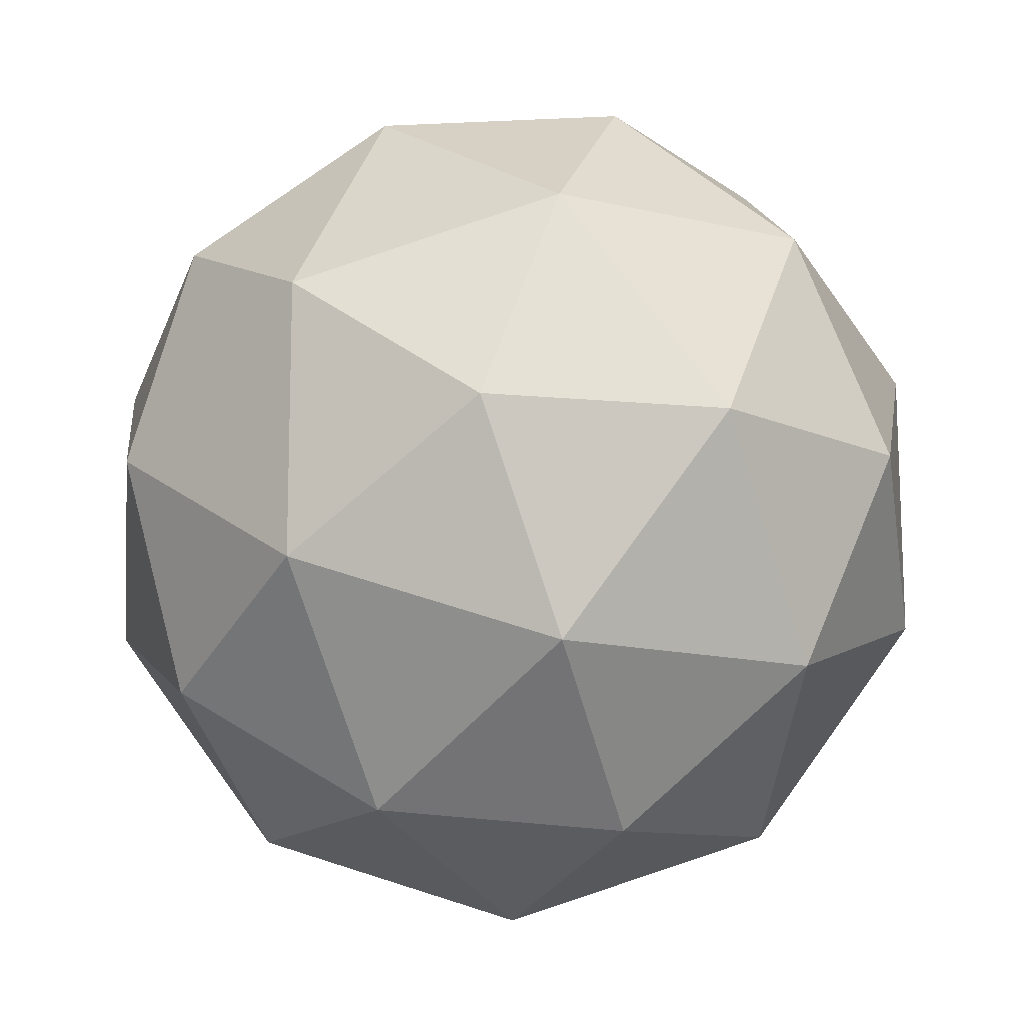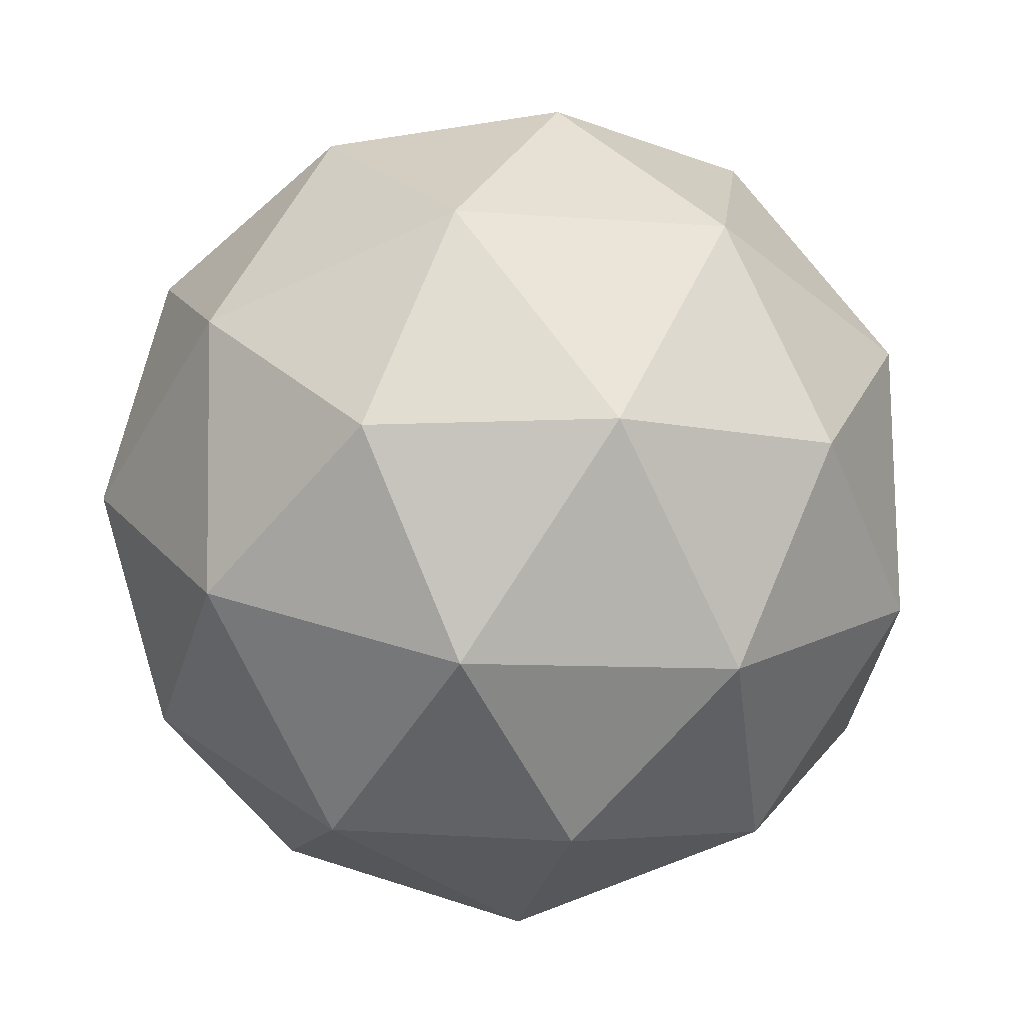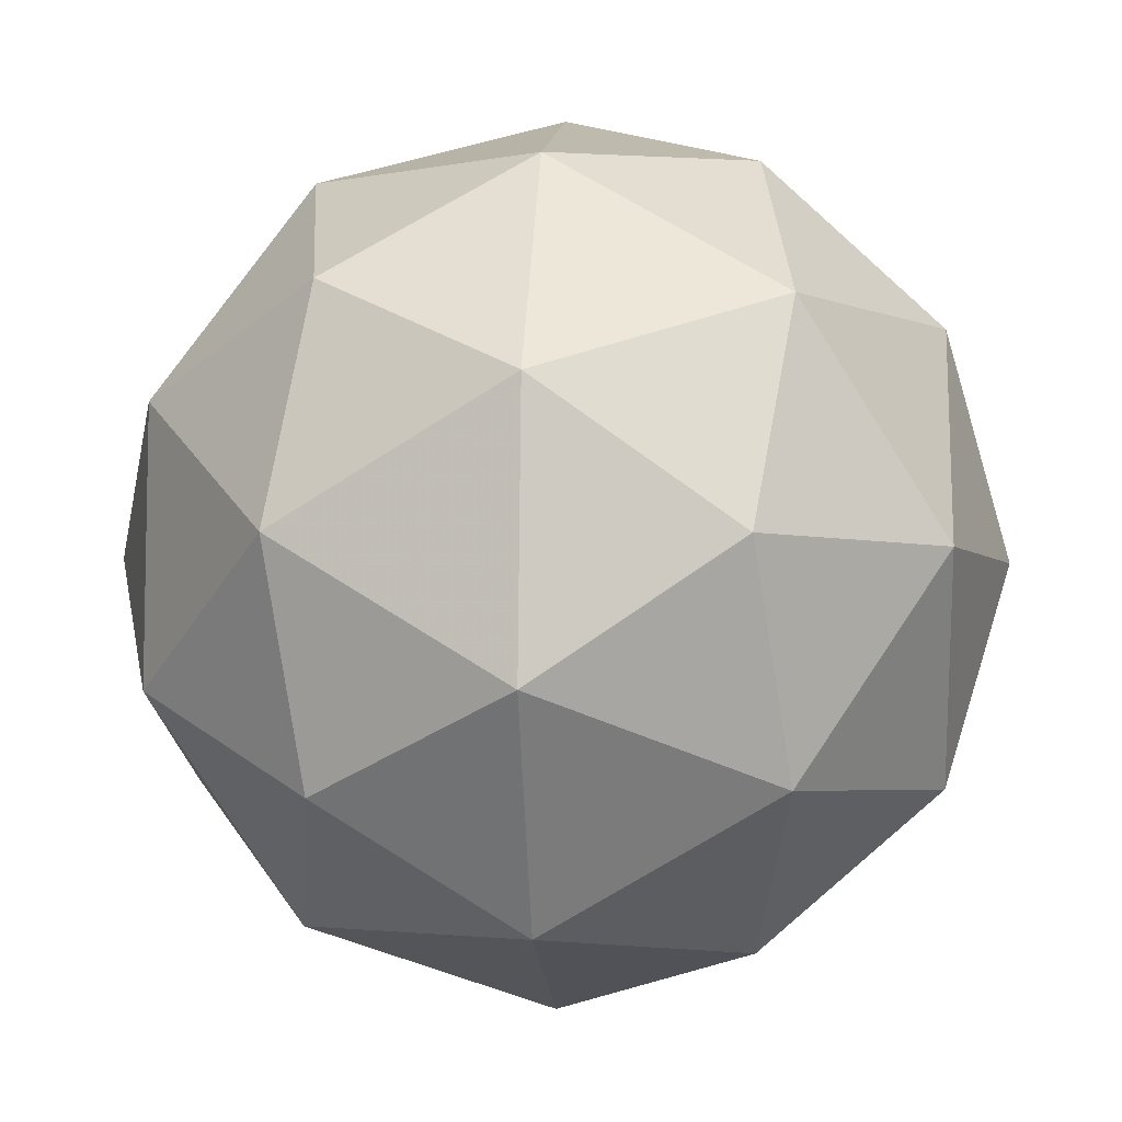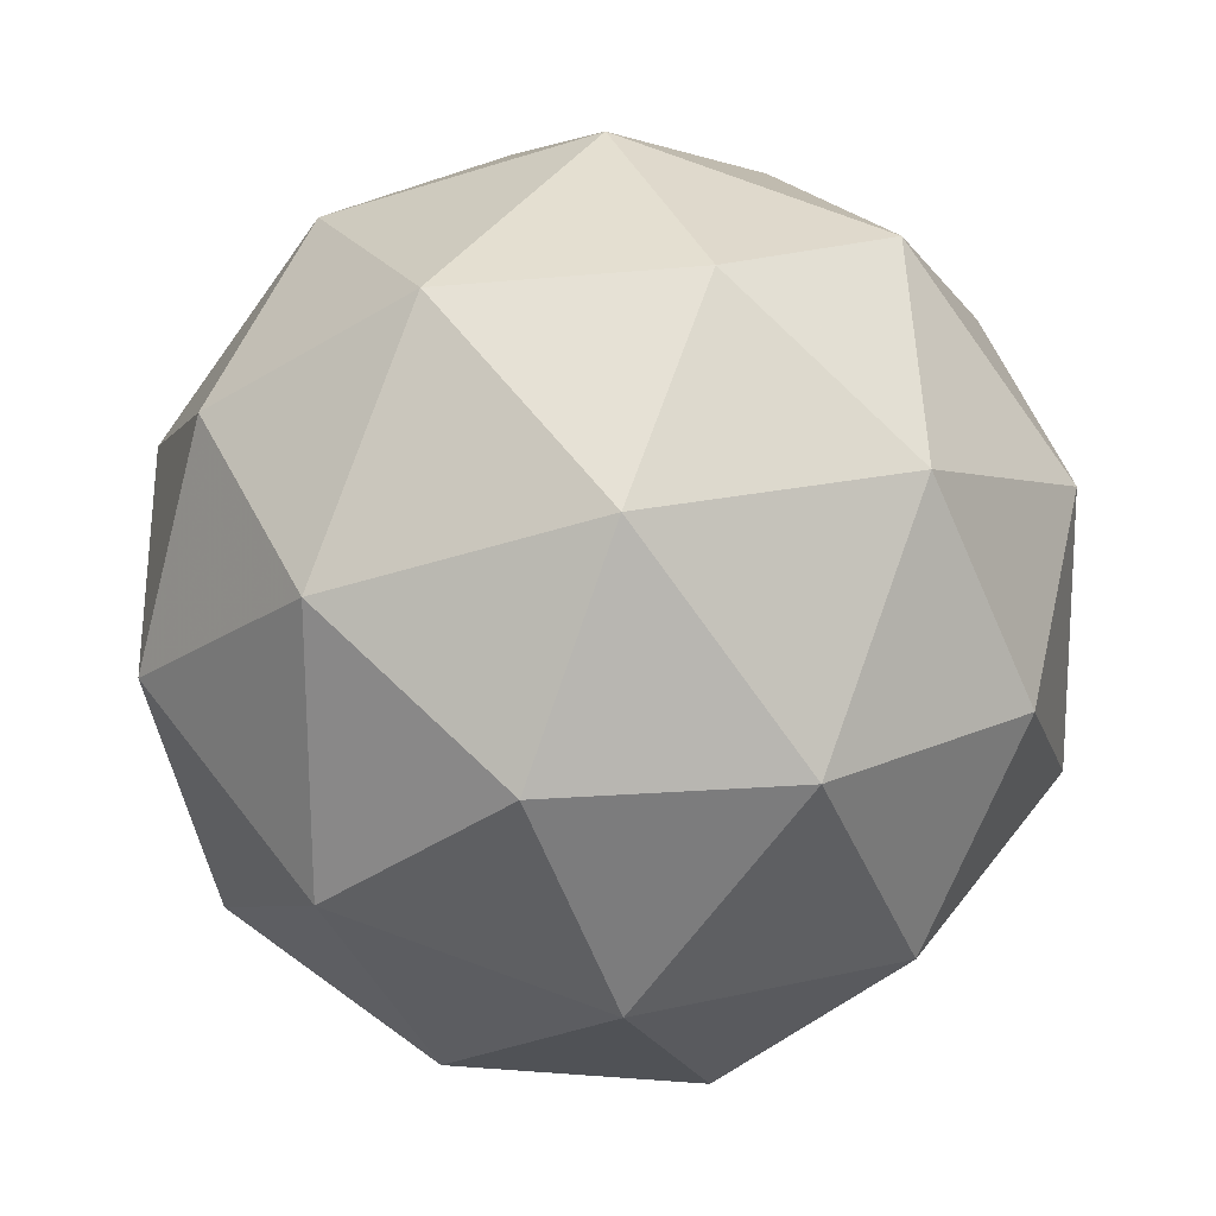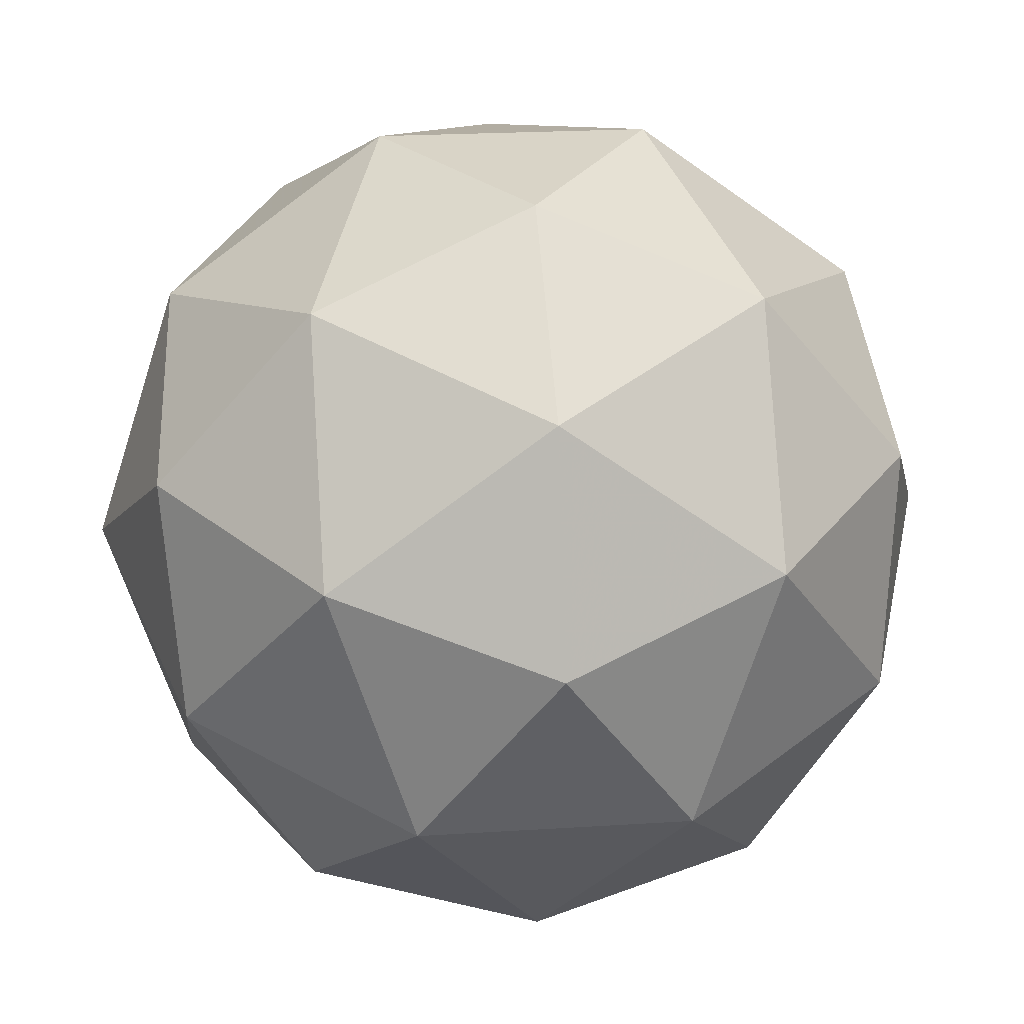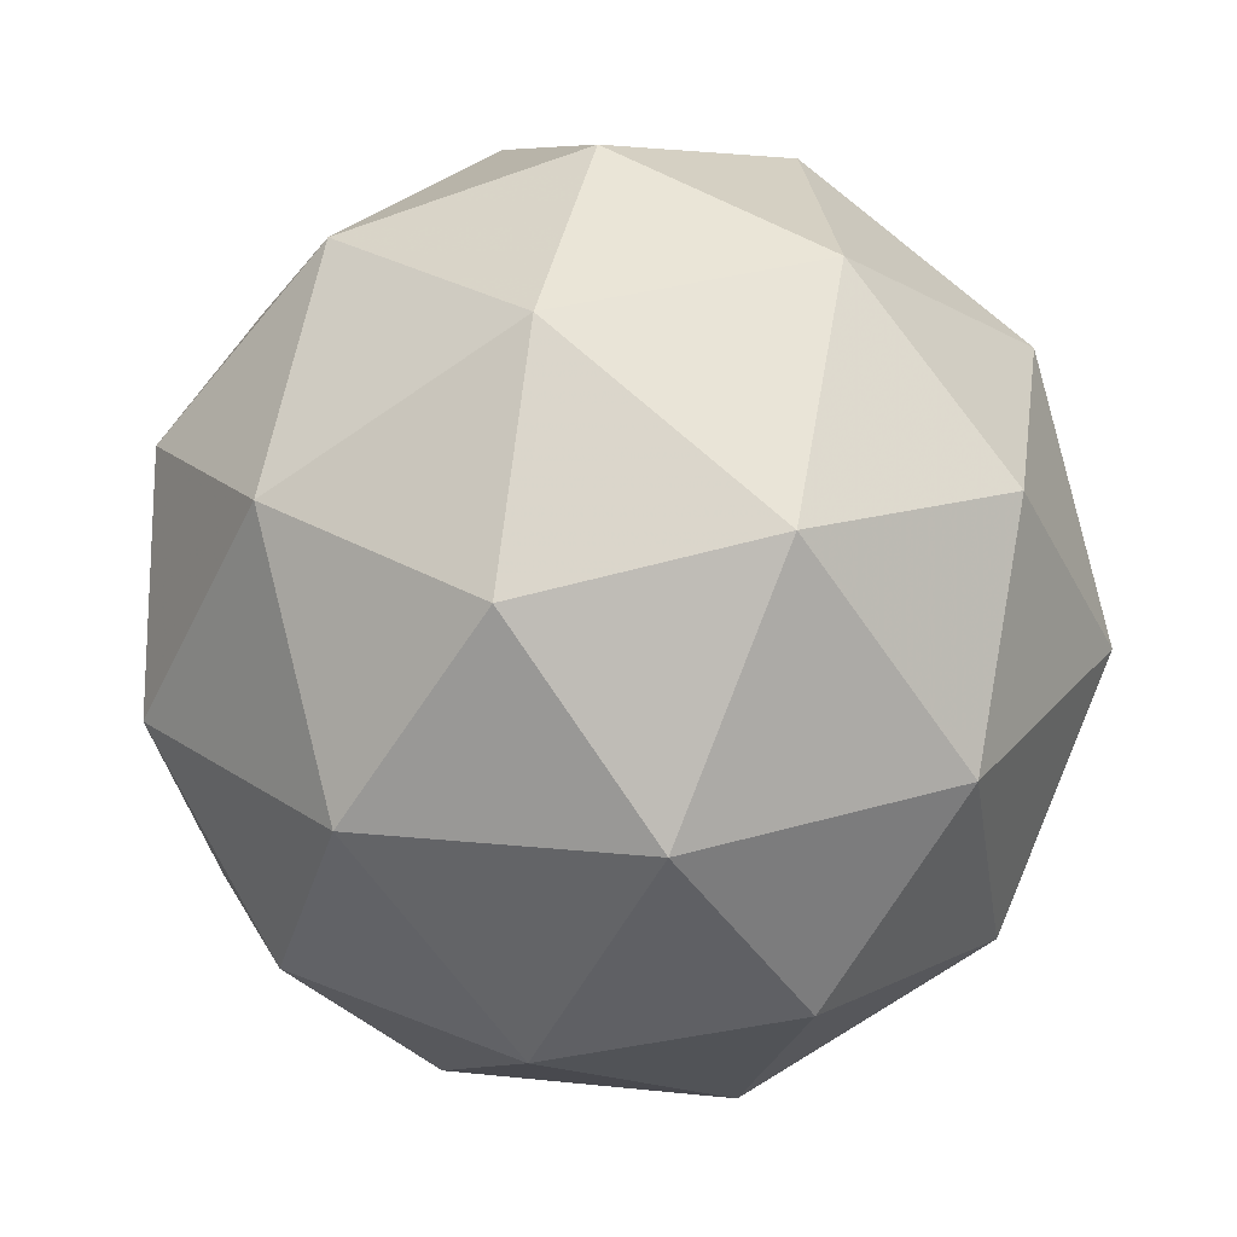
<metadata>
{"format":"obj","ext":"obj","renderer":"f3d","projection":"perspective","resolution":1024,"background":"white","views":[{"elev":34.6,"azim":-12.8,"up":"+Y"},{"elev":29.8,"azim":-140.4,"up":"+Z"},{"elev":-27.8,"azim":-147.4,"up":"+Y"},{"elev":-8.5,"azim":103.2,"up":"+Z"},{"elev":-44.7,"azim":-64.5,"up":"+Y"},{"elev":-24.7,"azim":-110.1,"up":"+Y"}]}
</metadata>
<code>
v 1.16 0.08365 -0.9968
v 1.106 0.1188 -0.9425
v 1.187 0.1399 -0.9407
v 1.233 0.07078 -0.9566
v 1.179 0.0069 -0.9683
v 1.101 0.03655 -0.9596
v 1.146 0.1276 -0.8688
v 1.224 0.09792 -0.8775
v 1.219 0.01572 -0.8946
v 1.137 -0.005437 -0.8964
v 1.092 0.06369 -0.8805
v 1.165 0.05082 -0.8403
v 1.176 0.1196 -0.9776
v 1.128 0.1072 -0.9787
v 1.144 0.1402 -0.9457
v 1.093 0.07948 -0.9568
v 1.125 0.05885 -0.9887
v 1.202 0.07897 -0.9869
v 1.218 0.112 -0.9539
v 1.171 0.04142 -0.9938
v 1.214 0.03385 -0.9702
v 1.136 0.01373 -0.9719
v 1.088 0.09544 -0.9103
v 1.085 0.04712 -0.9203
v 1.167 0.1454 -0.9023
v 1.119 0.133 -0.9034
v 1.24 0.08736 -0.9168
v 1.213 0.128 -0.9074
v 1.205 0.00149 -0.9337
v 1.237 0.03904 -0.9268
v 1.112 0.006483 -0.9297
v 1.158 -0.01094 -0.9348
v 1.111 0.1006 -0.8669
v 1.189 0.1207 -0.8652
v 1.232 0.05499 -0.8803
v 1.181 -0.005761 -0.8915
v 1.106 0.02244 -0.8832
v 1.154 0.09305 -0.8433
v 1.123 0.0555 -0.8502
v 1.2 0.07562 -0.8484
v 1.197 0.02731 -0.8585
v 1.149 0.01487 -0.8596
f 1 14 13
f 2 14 16
f 1 13 18
f 1 18 20
f 1 20 17
f 2 16 23
f 3 15 25
f 4 19 27
f 5 21 29
f 6 22 31
f 2 23 26
f 3 25 28
f 4 27 30
f 5 29 32
f 6 31 24
f 7 33 38
f 8 34 40
f 9 35 41
f 10 36 42
f 11 37 39
f 39 42 12
f 39 37 42
f 37 10 42
f 42 41 12
f 42 36 41
f 36 9 41
f 41 40 12
f 41 35 40
f 35 8 40
f 40 38 12
f 40 34 38
f 34 7 38
f 38 39 12
f 38 33 39
f 33 11 39
f 24 37 11
f 24 31 37
f 31 10 37
f 32 36 10
f 32 29 36
f 29 9 36
f 30 35 9
f 30 27 35
f 27 8 35
f 28 34 8
f 28 25 34
f 25 7 34
f 26 33 7
f 26 23 33
f 23 11 33
f 31 32 10
f 31 22 32
f 22 5 32
f 29 30 9
f 29 21 30
f 21 4 30
f 27 28 8
f 27 19 28
f 19 3 28
f 25 26 7
f 25 15 26
f 15 2 26
f 23 24 11
f 23 16 24
f 16 6 24
f 17 22 6
f 17 20 22
f 20 5 22
f 20 21 5
f 20 18 21
f 18 4 21
f 18 19 4
f 18 13 19
f 13 3 19
f 16 17 6
f 16 14 17
f 14 1 17
f 13 15 3
f 13 14 15
f 14 2 15

</code>
